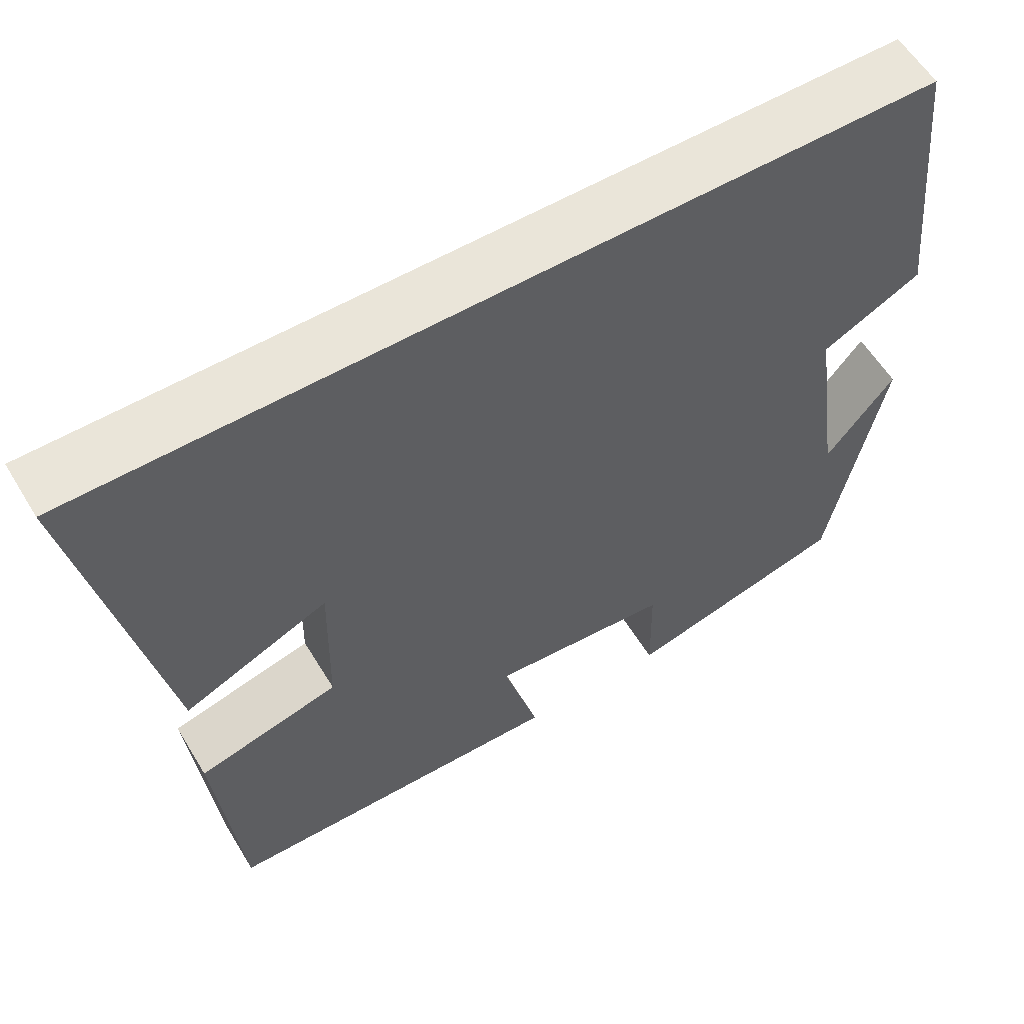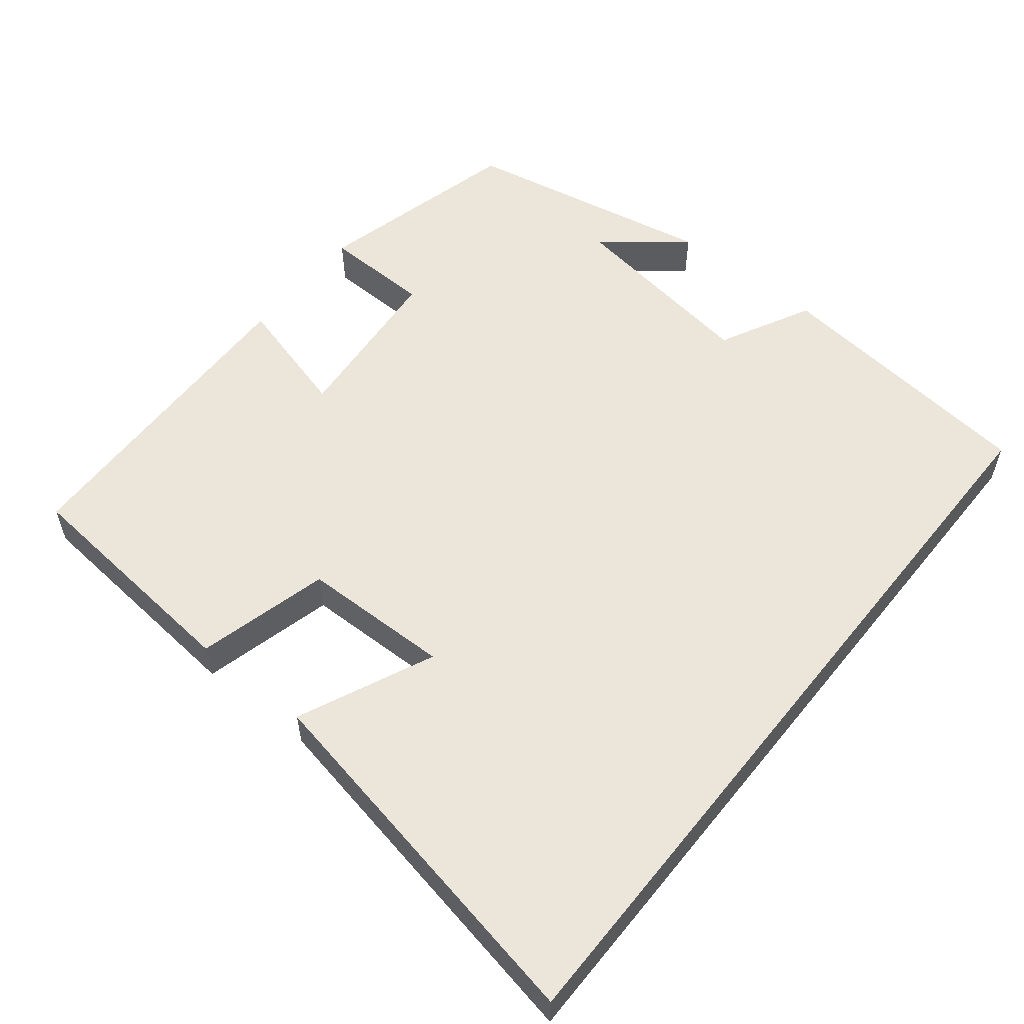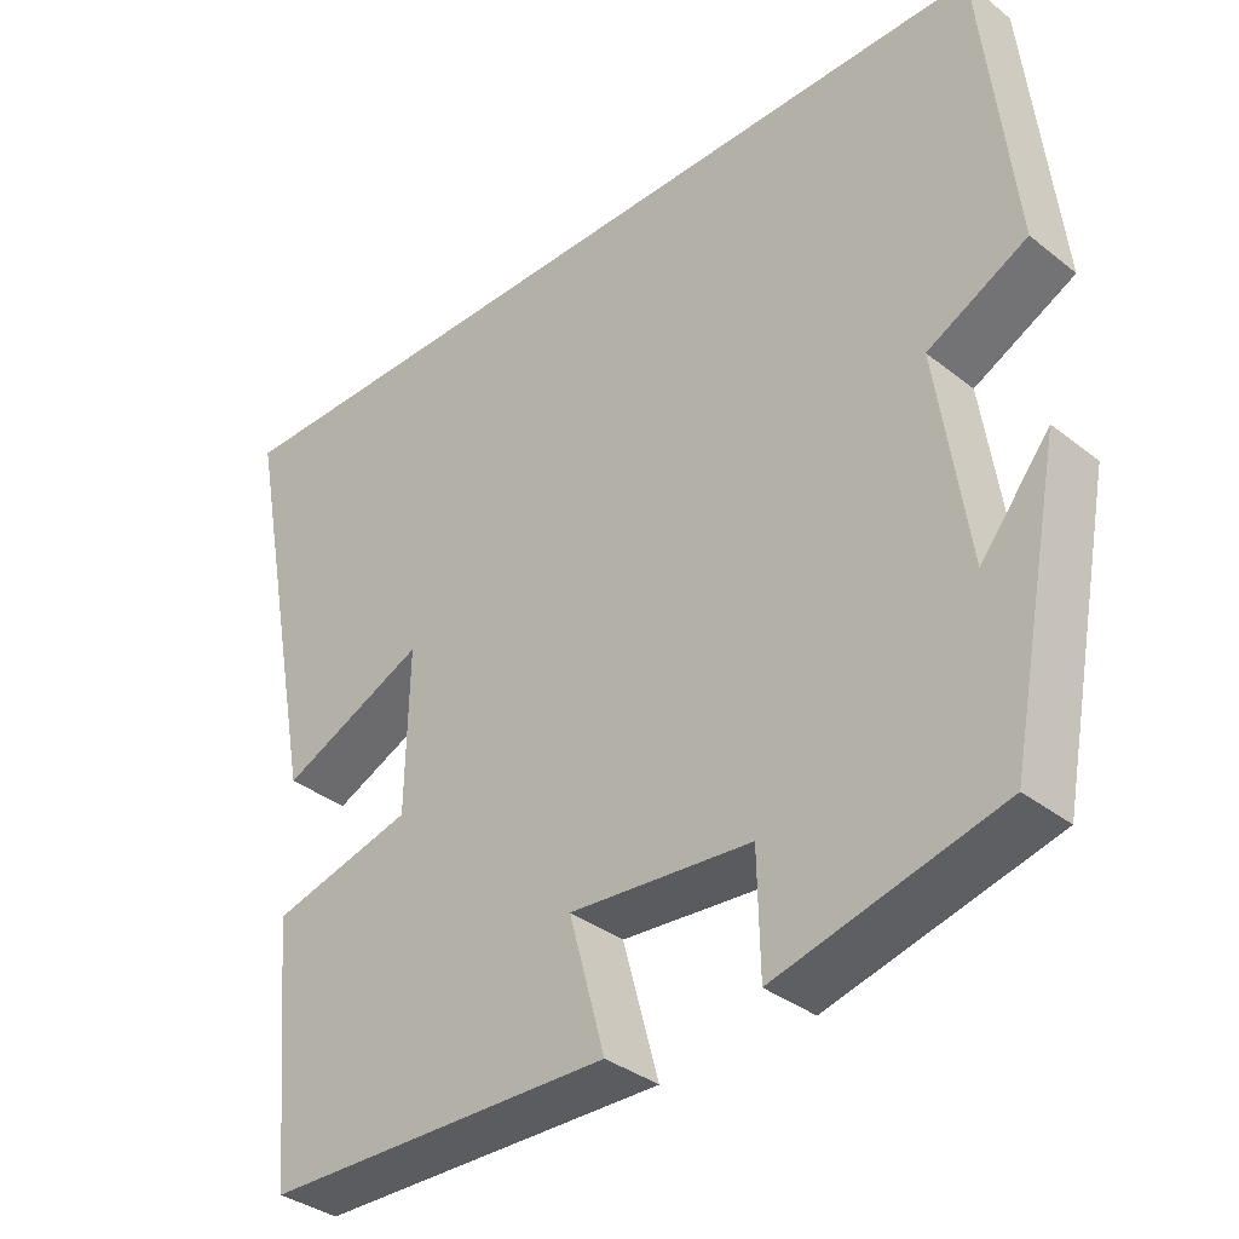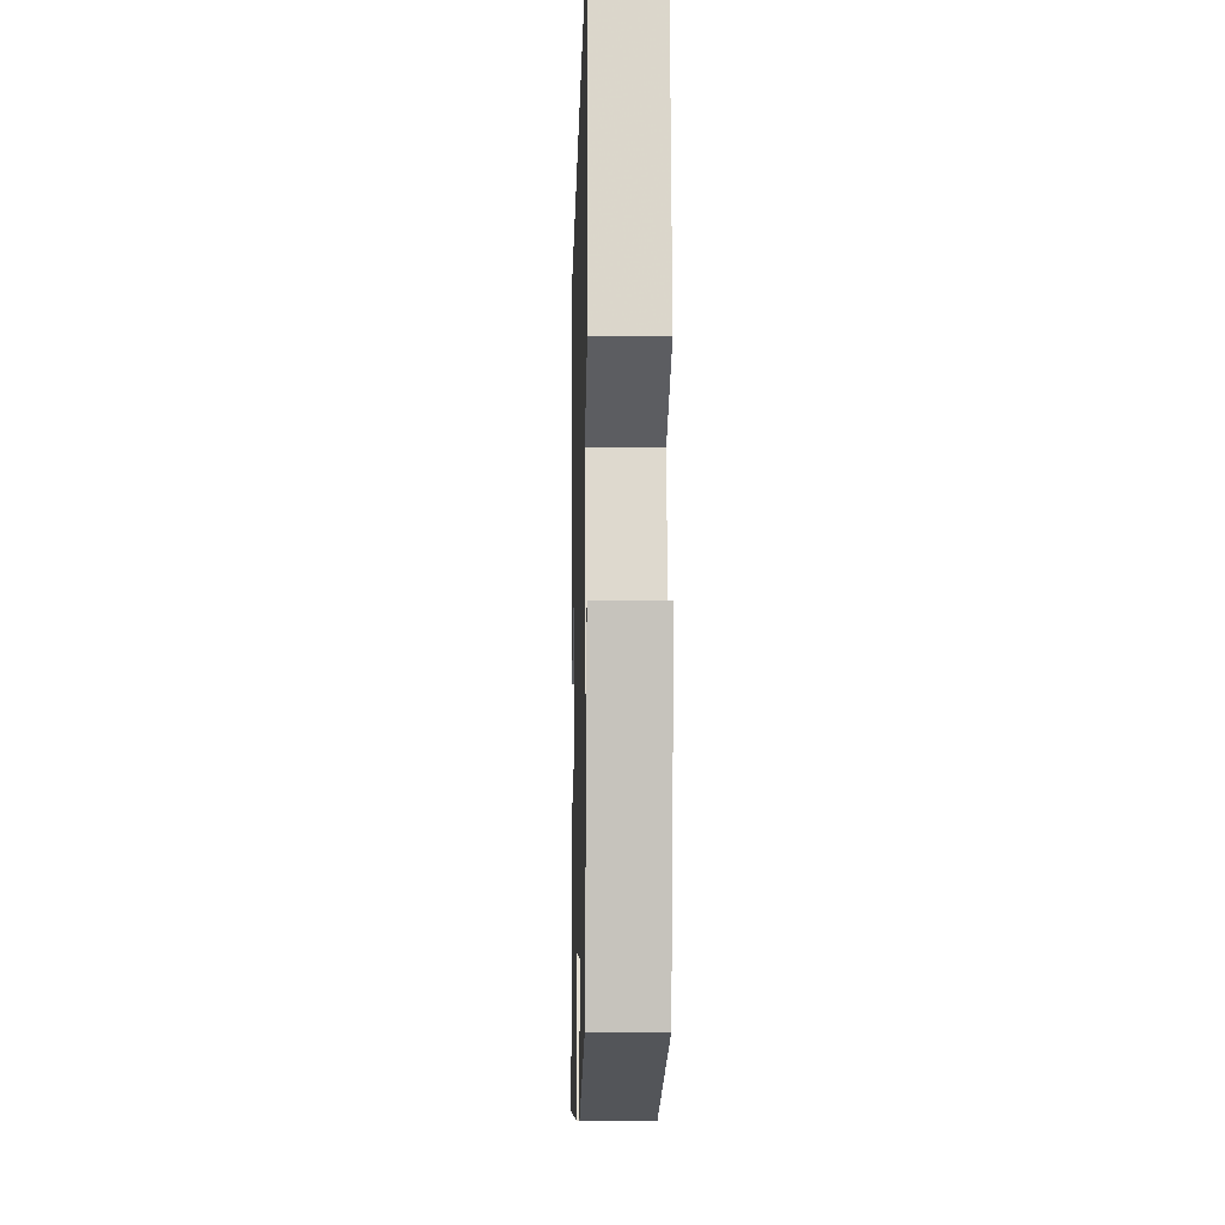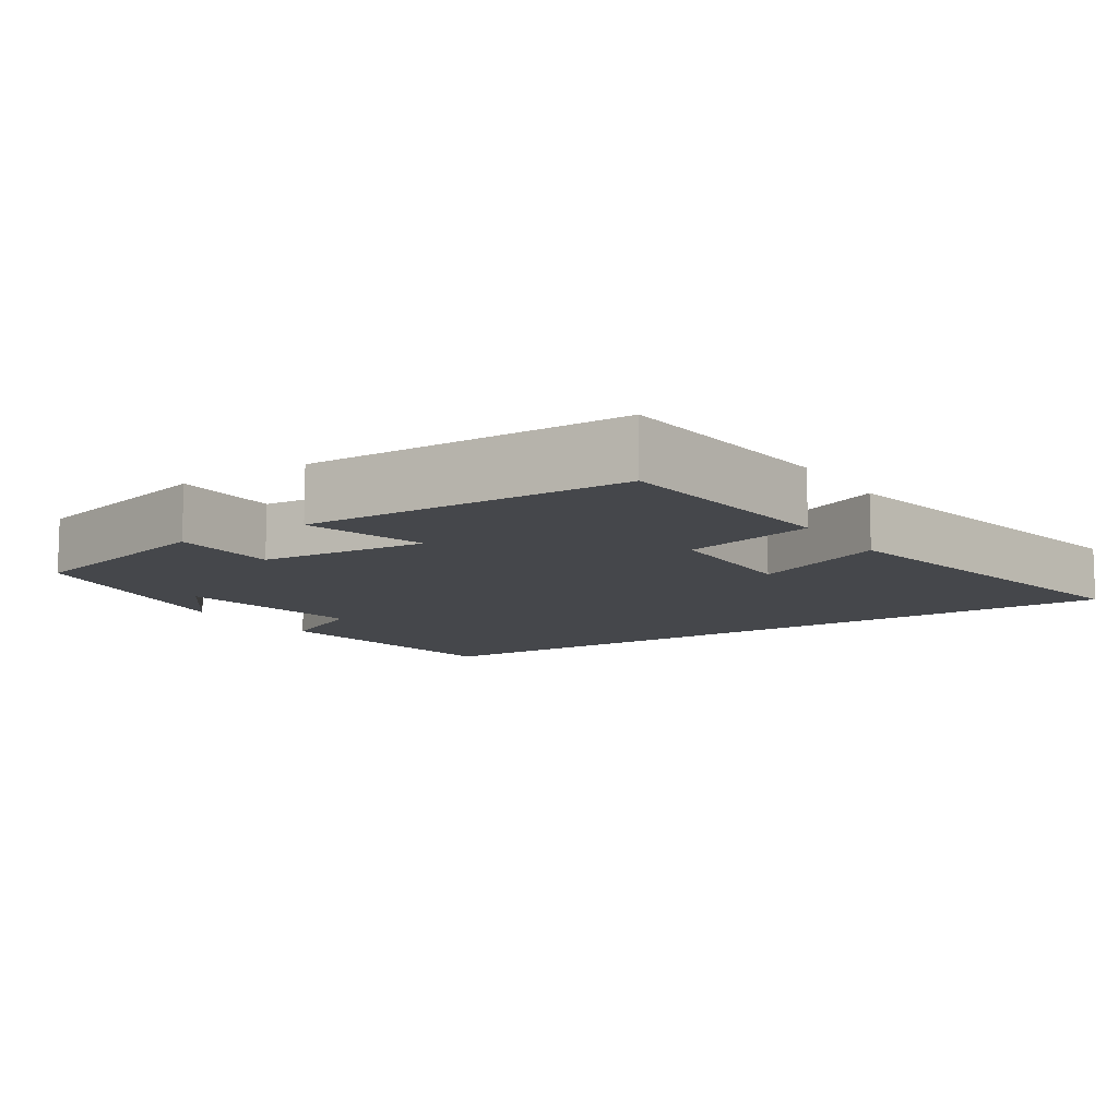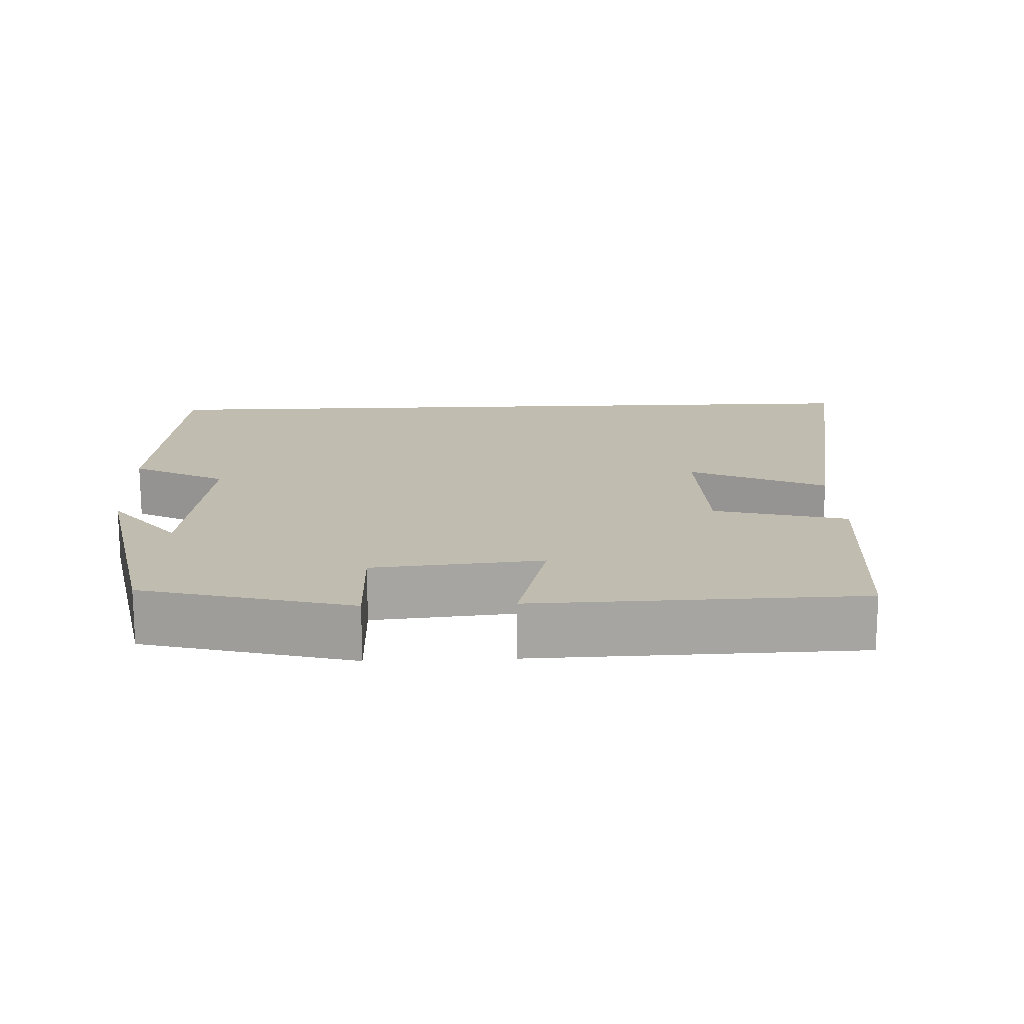
<metadata>
{"format":"obj","ext":"obj","renderer":"f3d","projection":"perspective","resolution":1024,"background":"white","views":[{"elev":58.4,"azim":-31.1,"up":"+Z"},{"elev":56.3,"azim":-51.3,"up":"+Y"},{"elev":-35.7,"azim":44.2,"up":"+Z"},{"elev":-10.0,"azim":88.5,"up":"+Z"},{"elev":-10.3,"azim":-146.6,"up":"+Y"},{"elev":16.6,"azim":177.5,"up":"+Y"}]}
</metadata>
<code>
v 0.433 0.07 -0.429
v 0.153 0.07 -0.5
v 0.15 0.07 -0.355
v -0.078 0.07 -0.335
v -0.033 0.07 -0.5
v -0.47 0.07 -0.49
v -0.5 0.07 -0.17
v -0.321 0.07 -0.124
v -0.317 0.07 0.078
v -0.5 0.07 -0.004
v -0.597 0.07 0.5
v 0.46 0.07 0.5
v 0.5 0.07 0.133
v 0.375 0.07 0.069
v 0.413 0.07 -0.195
v 0.5 0.07 -0.087
v 0.433 0 -0.429
v 0.153 0 -0.5
v 0.15 0 -0.355
v -0.078 0 -0.335
v -0.033 0 -0.5
v -0.47 0 -0.49
v -0.5 0 -0.17
v -0.321 0 -0.124
v -0.317 0 0.078
v -0.5 0 -0.004
v -0.597 0 0.5
v 0.46 0 0.5
v 0.5 0 0.133
v 0.375 0 0.069
v 0.413 0 -0.195
v 0.5 0 -0.087
f 15 16 1
f 14 15 1 2
f 11 12 13 14
f 9 10 11
f 9 11 14
f 8 9 14
f 5 6 7 8
f 4 5 8
f 3 4 8 14
f 2 3 14
f 17 32 31
f 18 17 31 30
f 30 29 28 27
f 27 26 25
f 30 27 25
f 30 25 24
f 24 23 22 21
f 24 21 20
f 30 24 20 19
f 30 19 18
f 1 17 18 2
f 2 18 19 3
f 3 19 20 4
f 4 20 21 5
f 5 21 22 6
f 6 22 23 7
f 7 23 24 8
f 8 24 25 9
f 9 25 26 10
f 10 26 27 11
f 11 27 28 12
f 12 28 29 13
f 13 29 30 14
f 14 30 31 15
f 15 31 32 16
f 16 32 17 1

</code>
